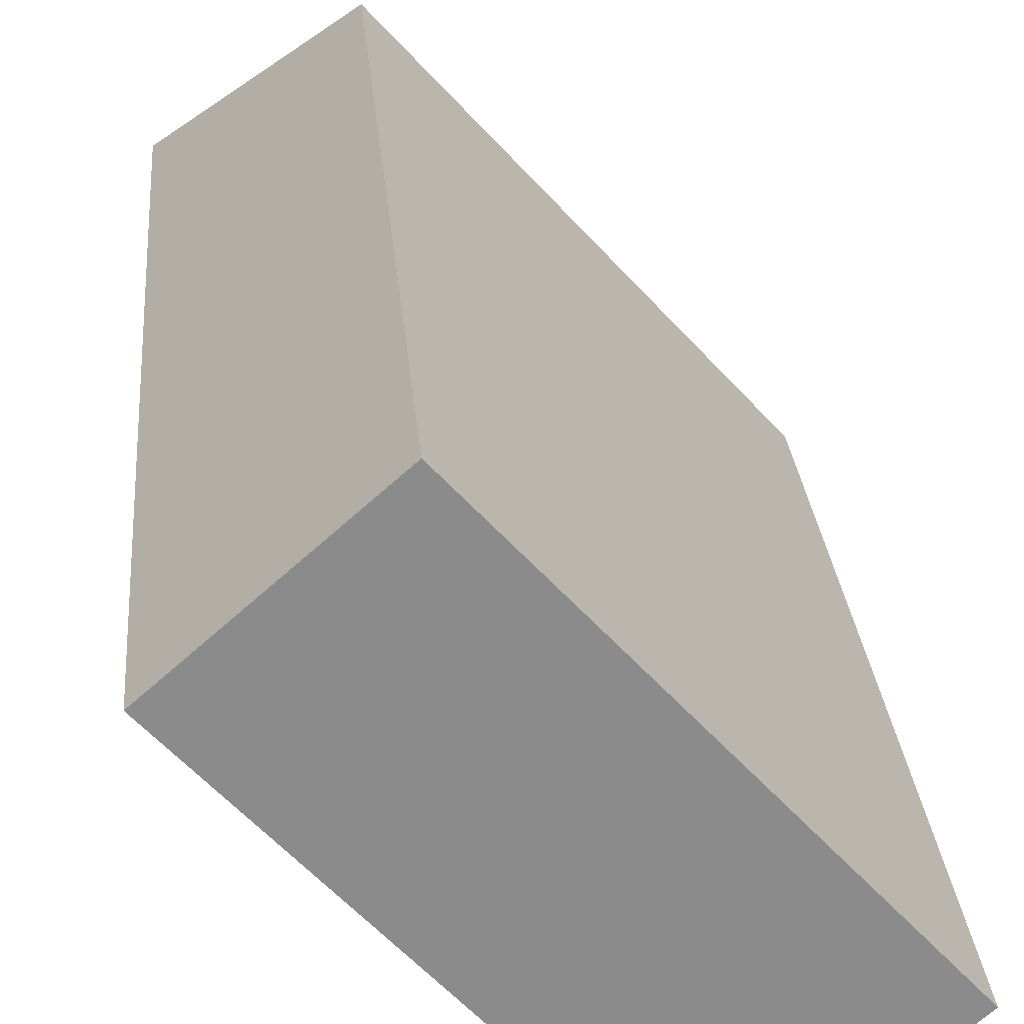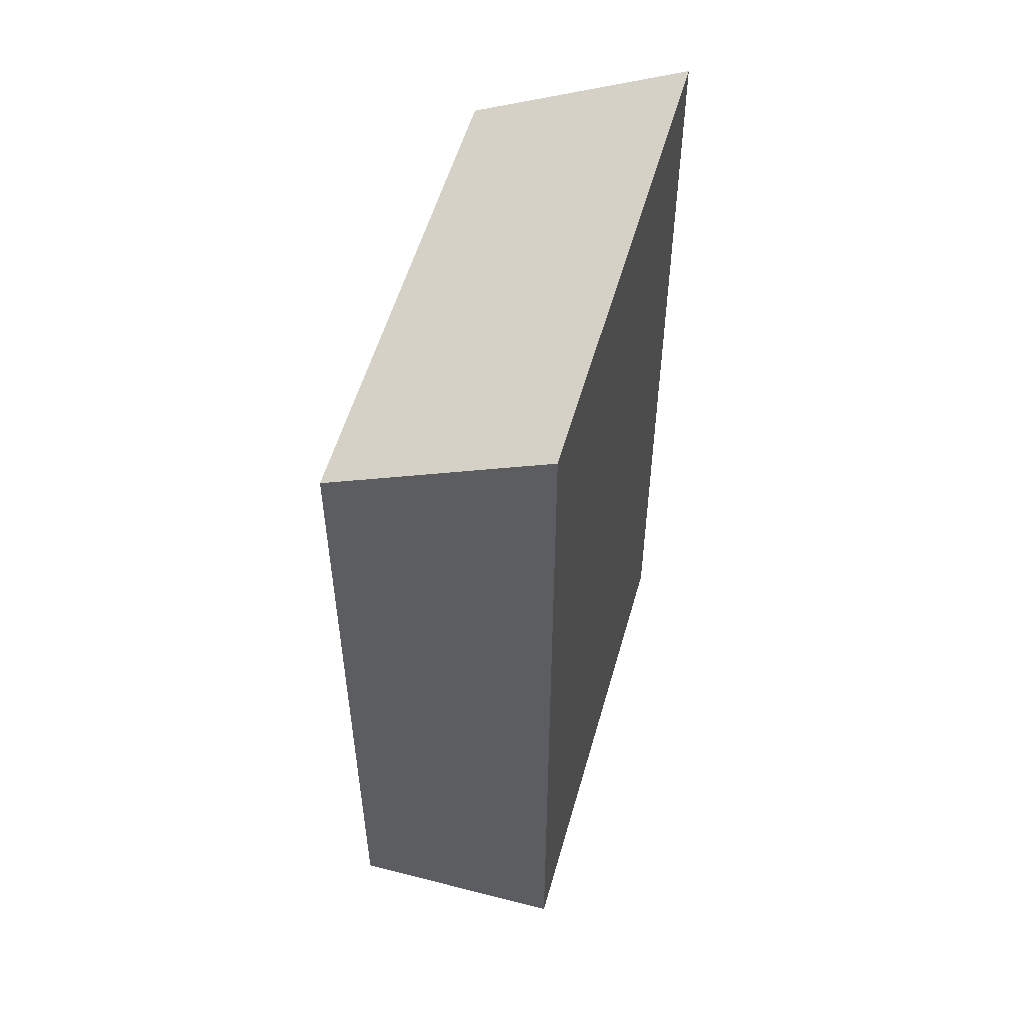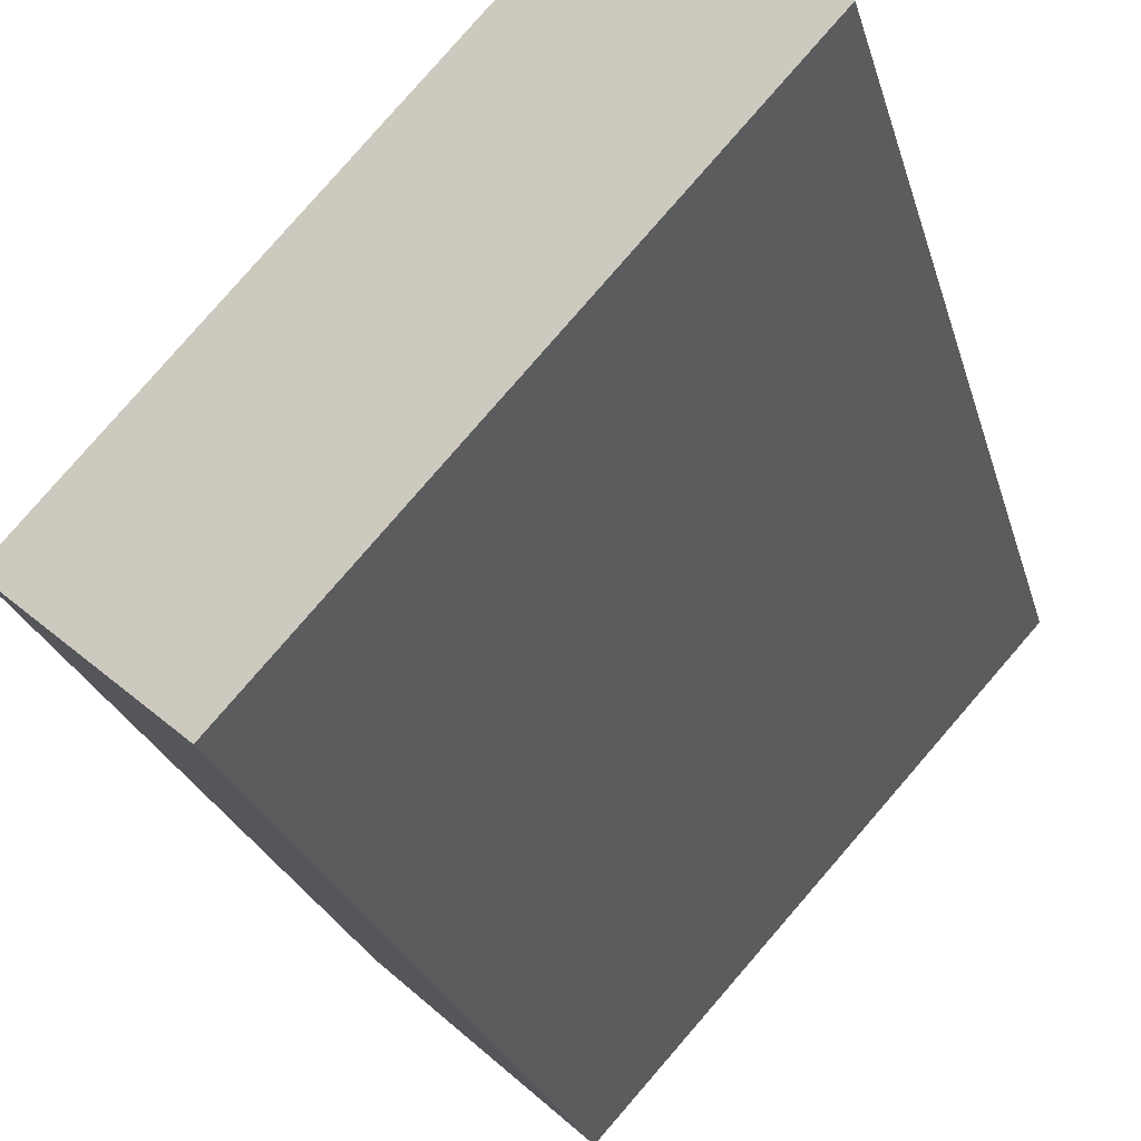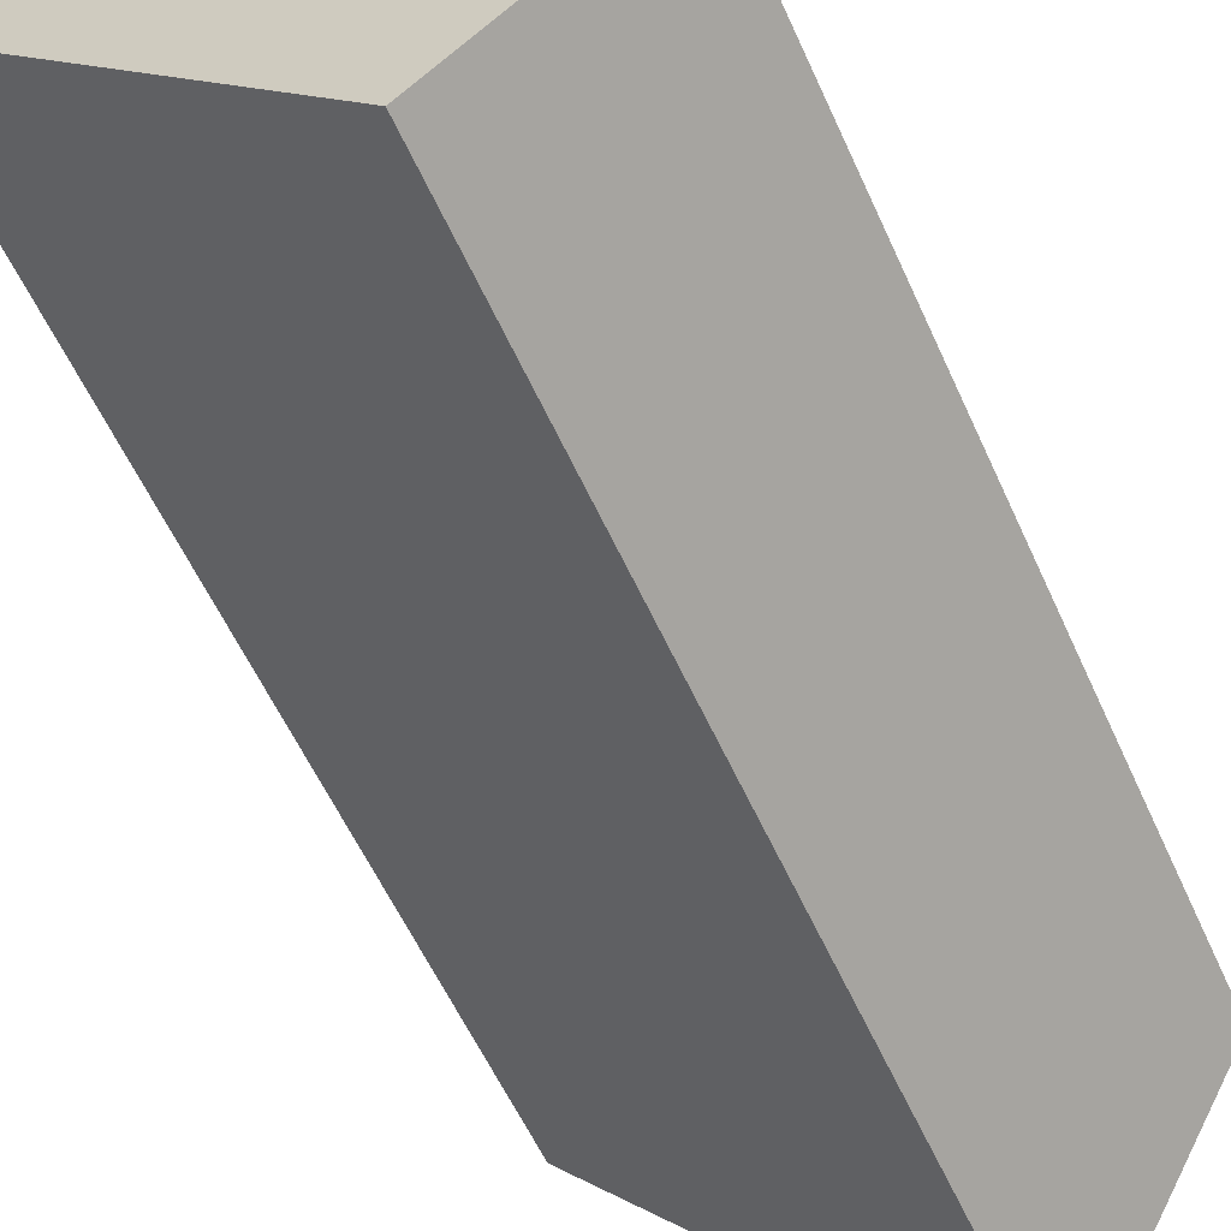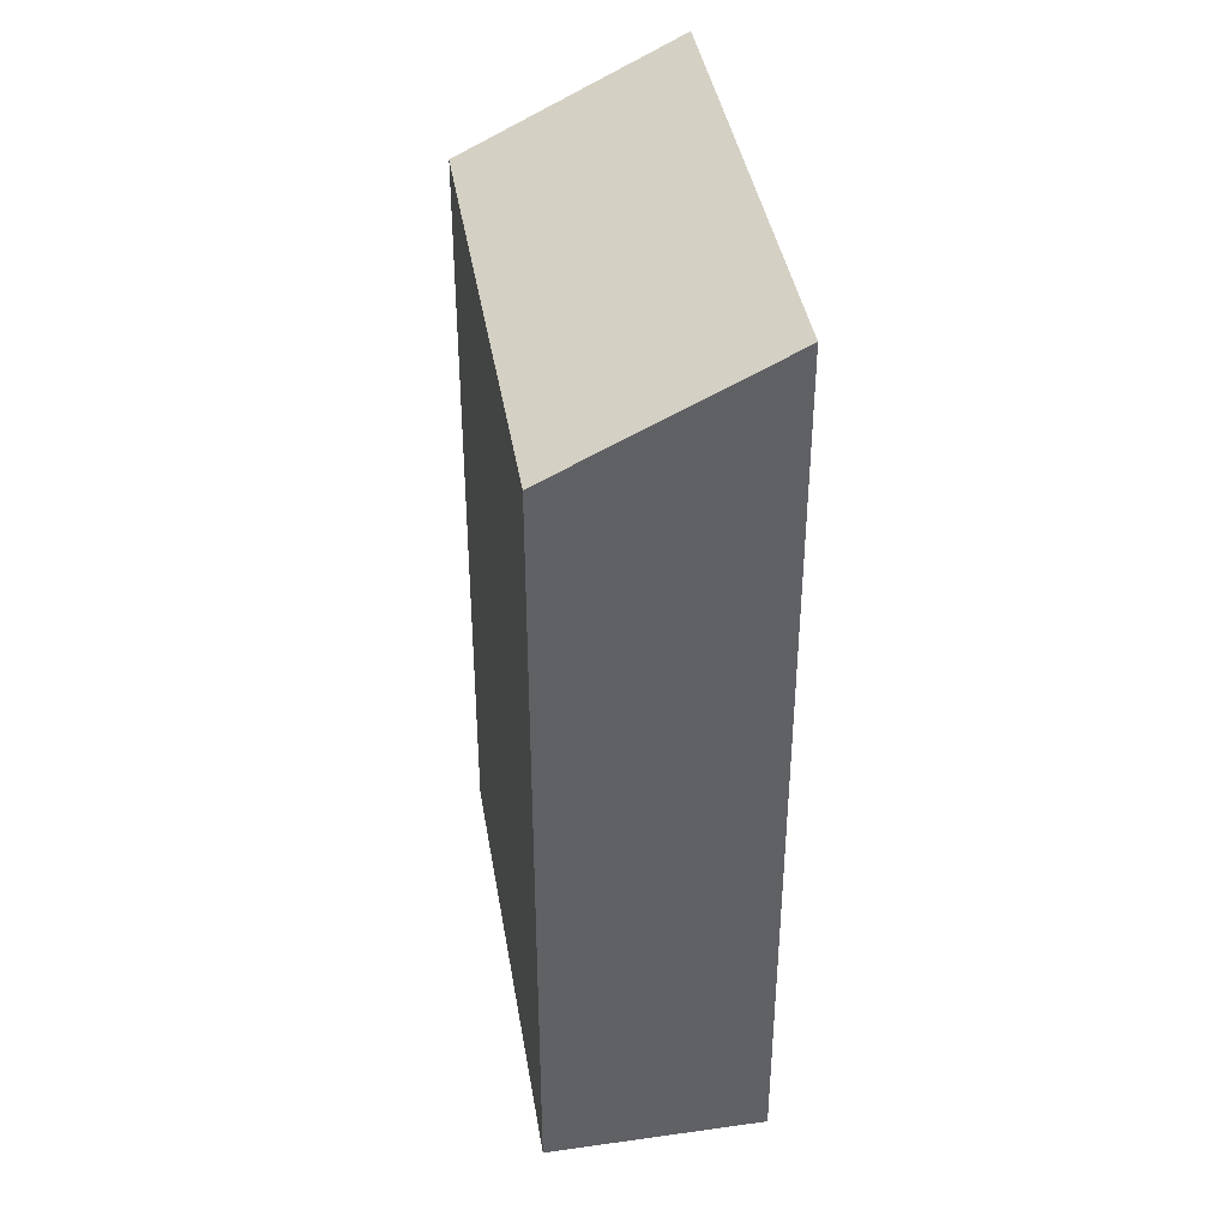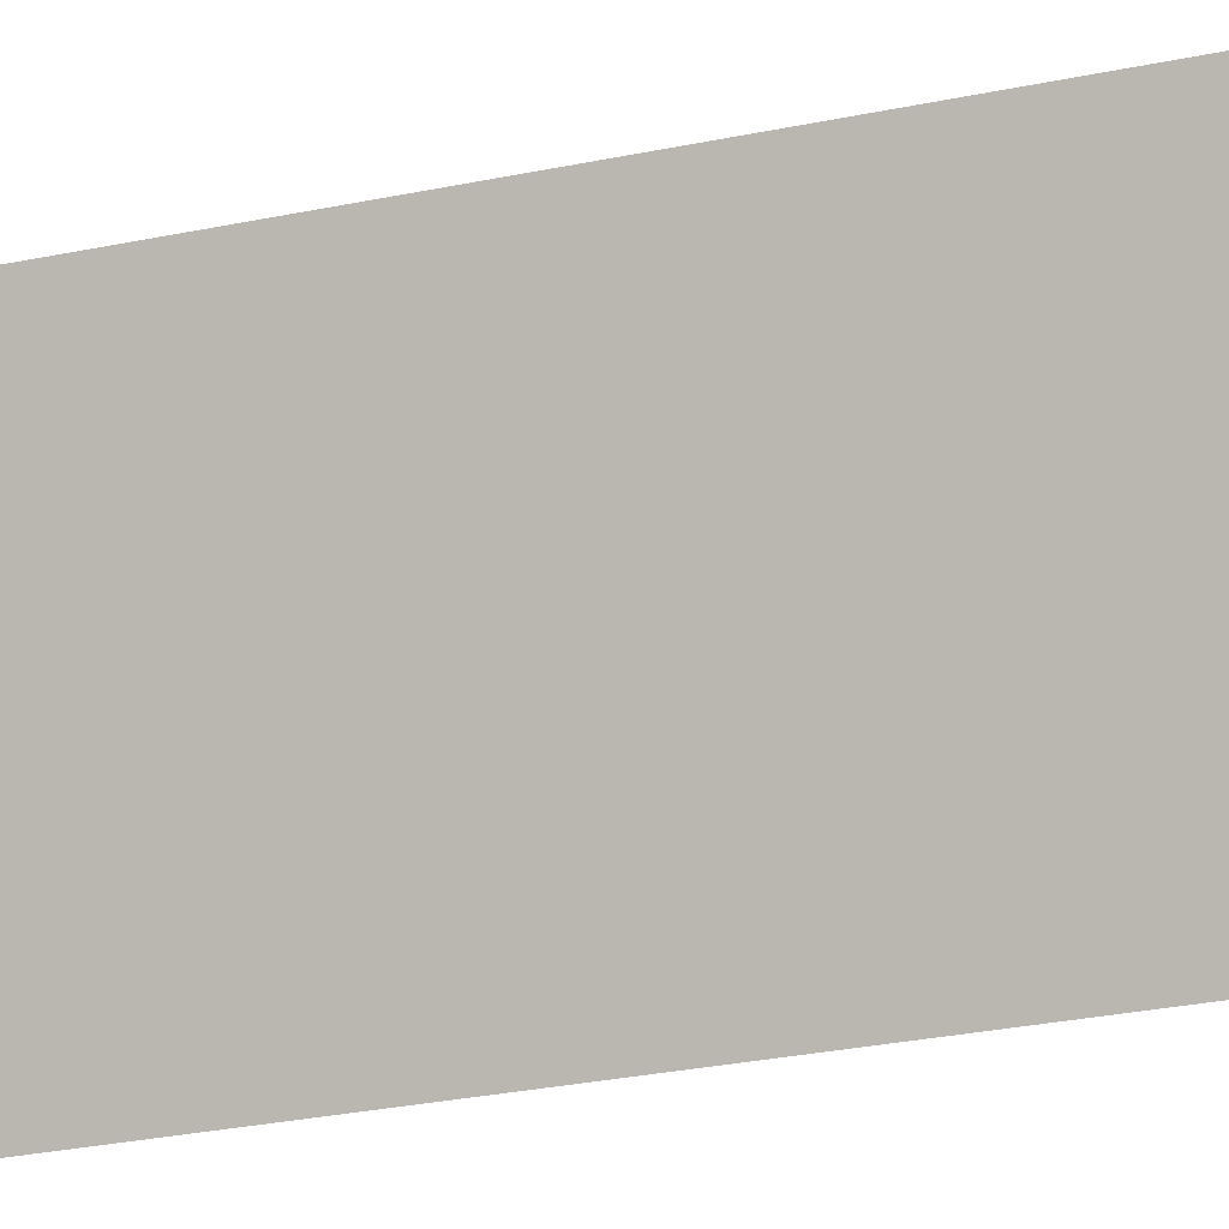
<metadata>
{"format":"obj","ext":"obj","renderer":"f3d","projection":"perspective","resolution":1024,"background":"white","views":[{"elev":26.4,"azim":-4.7,"up":"+Z"},{"elev":54.7,"azim":153.6,"up":"+Y"},{"elev":-21.7,"azim":-167.2,"up":"+Z"},{"elev":-56.8,"azim":23.9,"up":"+Z"},{"elev":40.1,"azim":128.6,"up":"+Y"},{"elev":-38.5,"azim":-76.3,"up":"+Z"}]}
</metadata>
<code>
v  8.766 5.941e-16 -9.703
v  4.31 -2.342e-16 3.824
v  0 0 0
v  13.08 3.6e-16 -5.879
v  4.31 20.81 3.824
v  8.766 23.62 -9.704
v  0.0005041 23.62 -0.0007485
v  13.08 20.81 -5.879
g defaultobject
f 1 2 3
f 2 1 4
f 5 6 7
f 6 5 8
f 7 1 3
f 1 7 6
f 1 8 4
f 8 1 6
f 4 5 2
f 5 4 8
f 5 3 2
f 3 5 7

</code>
